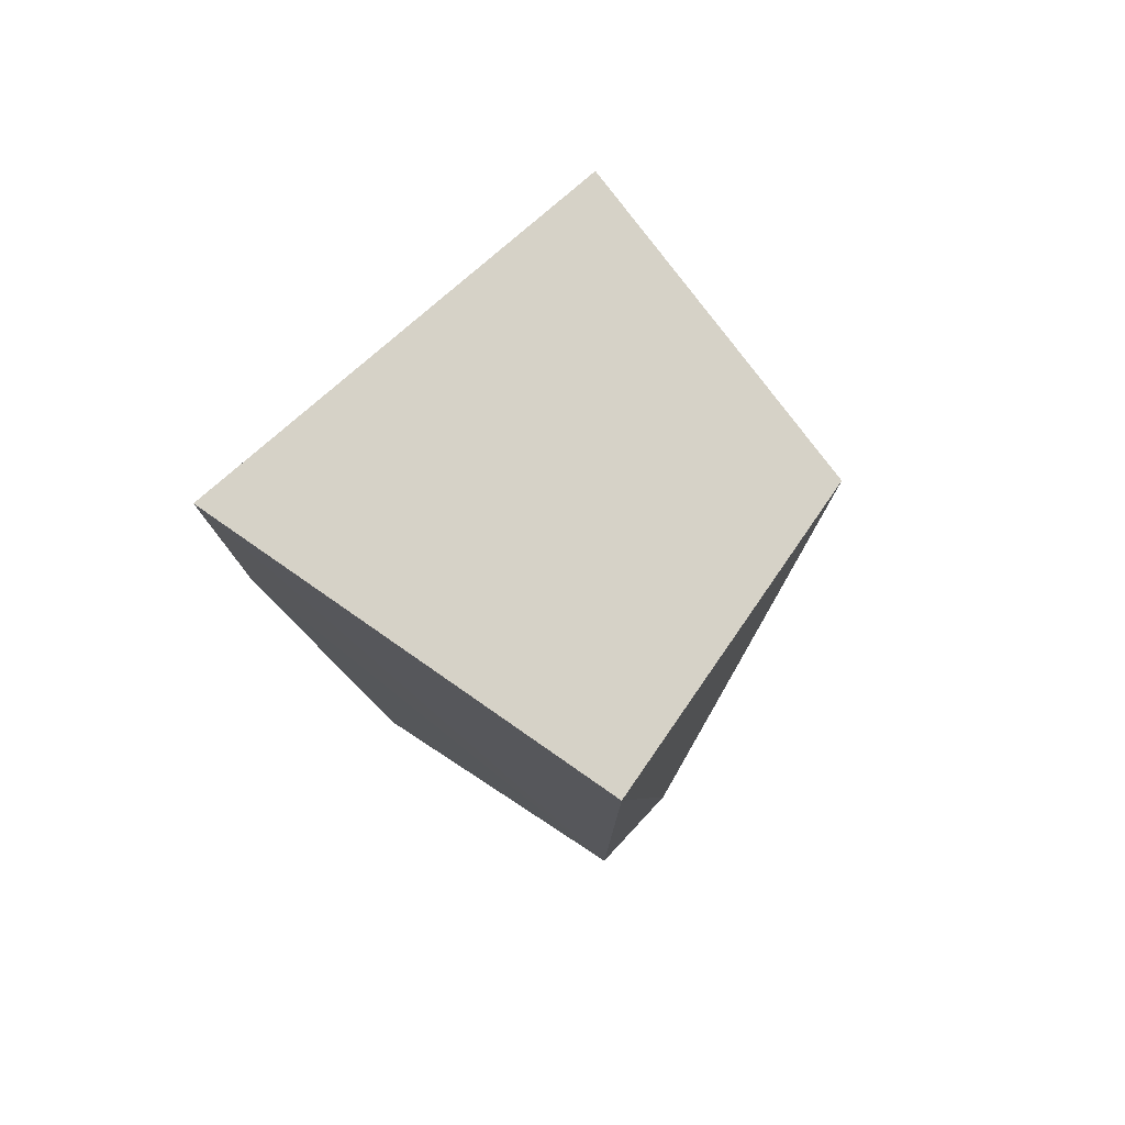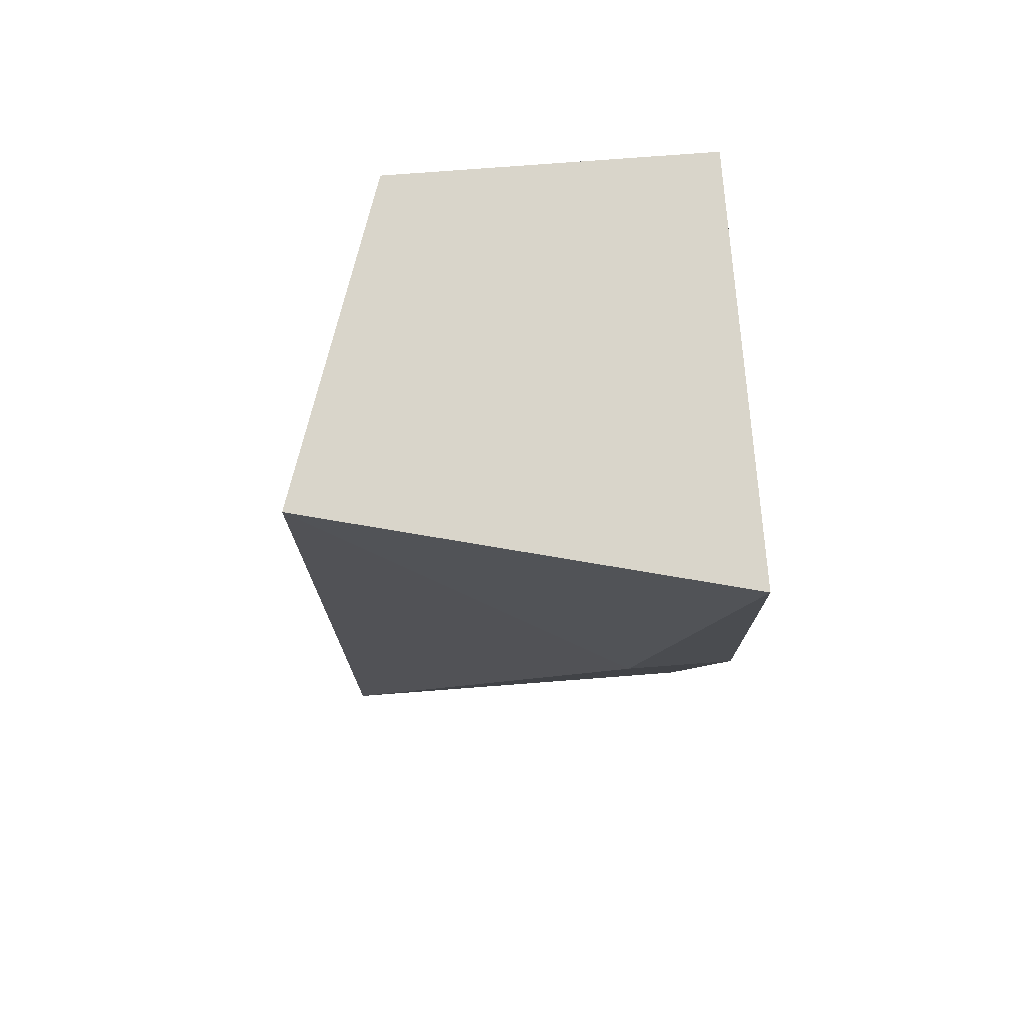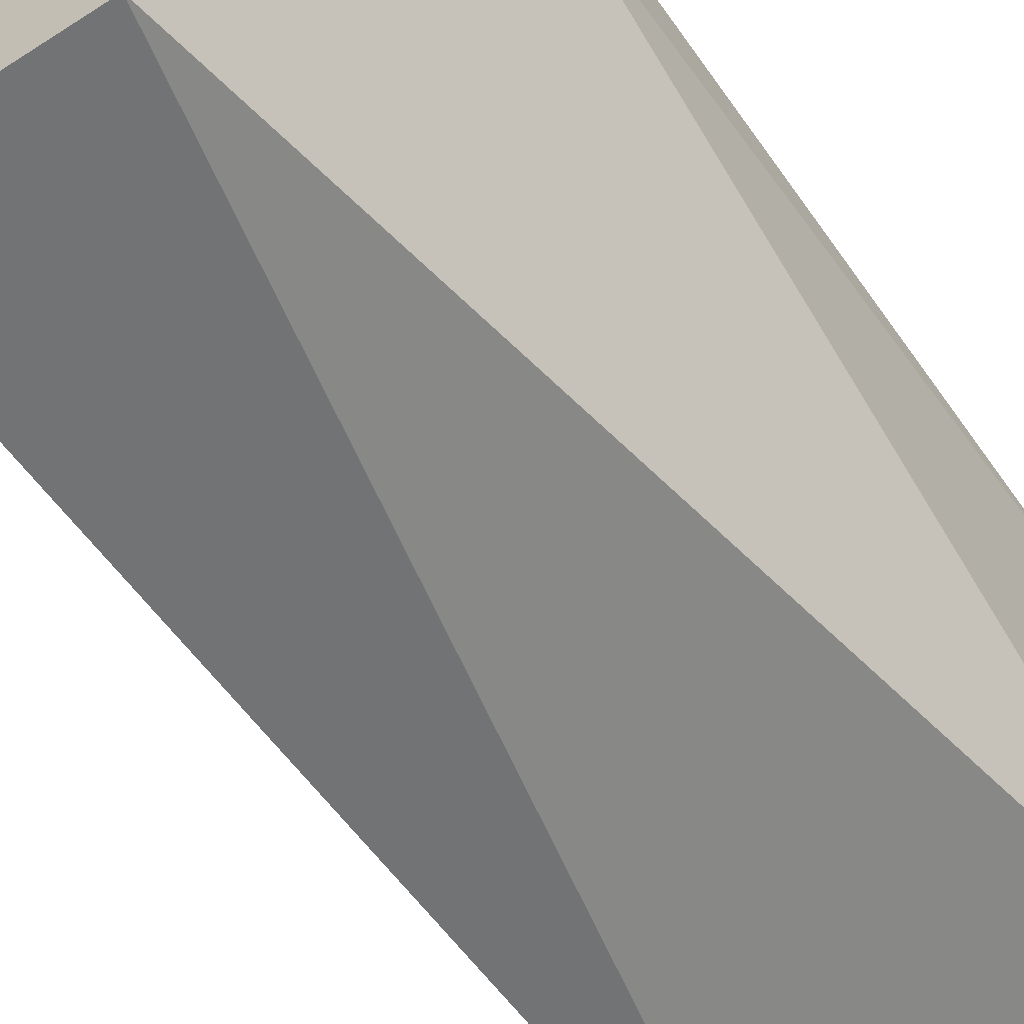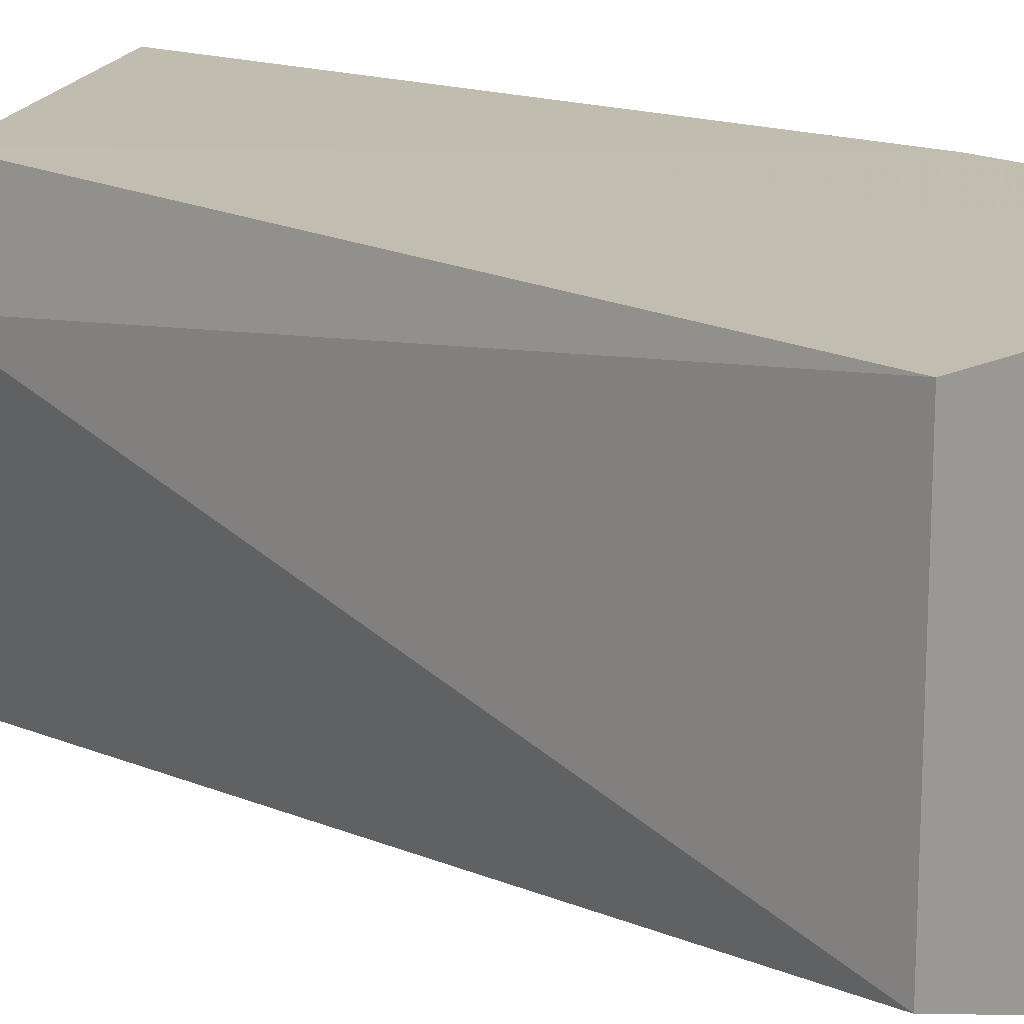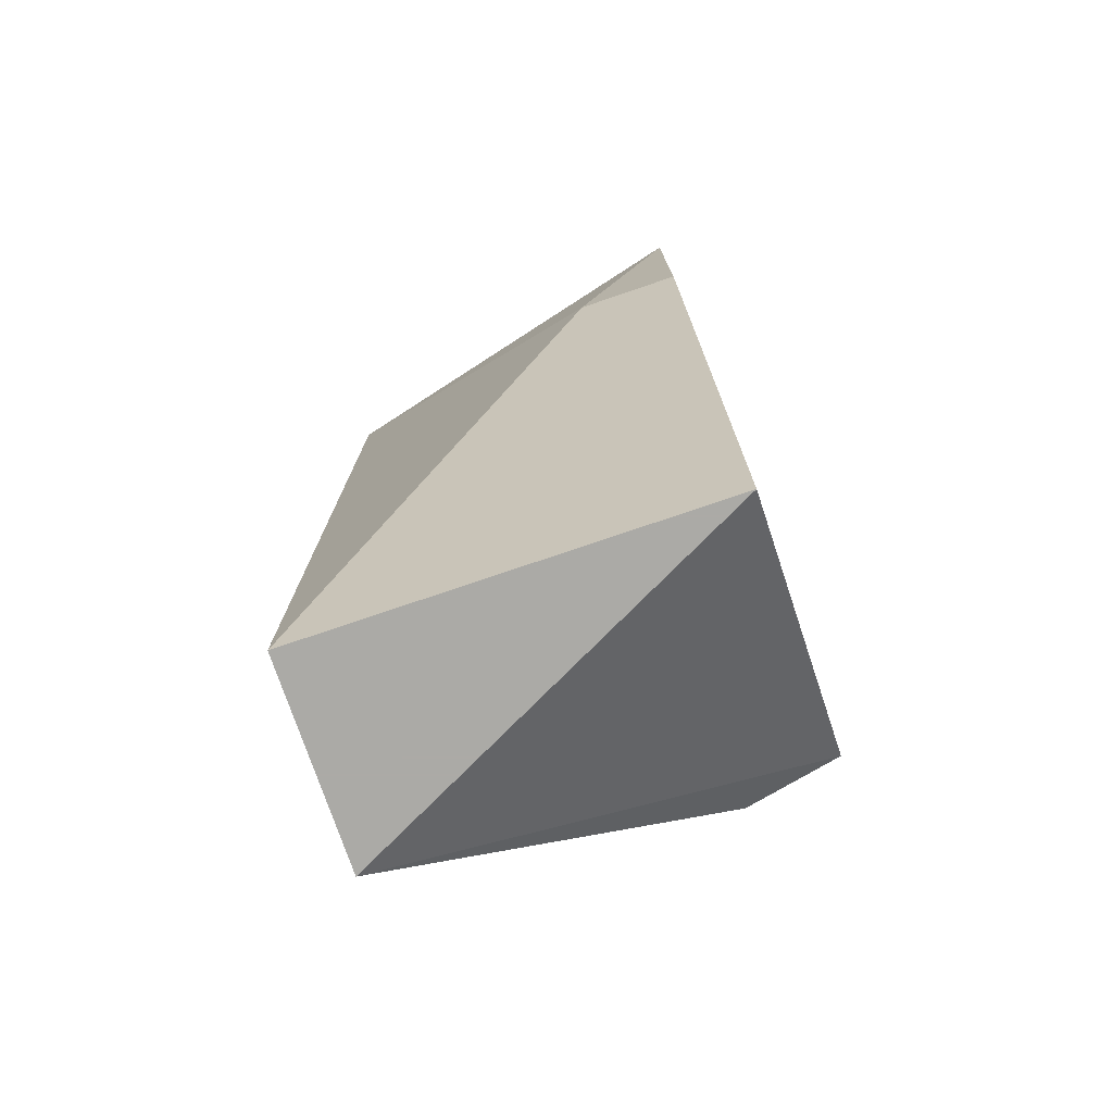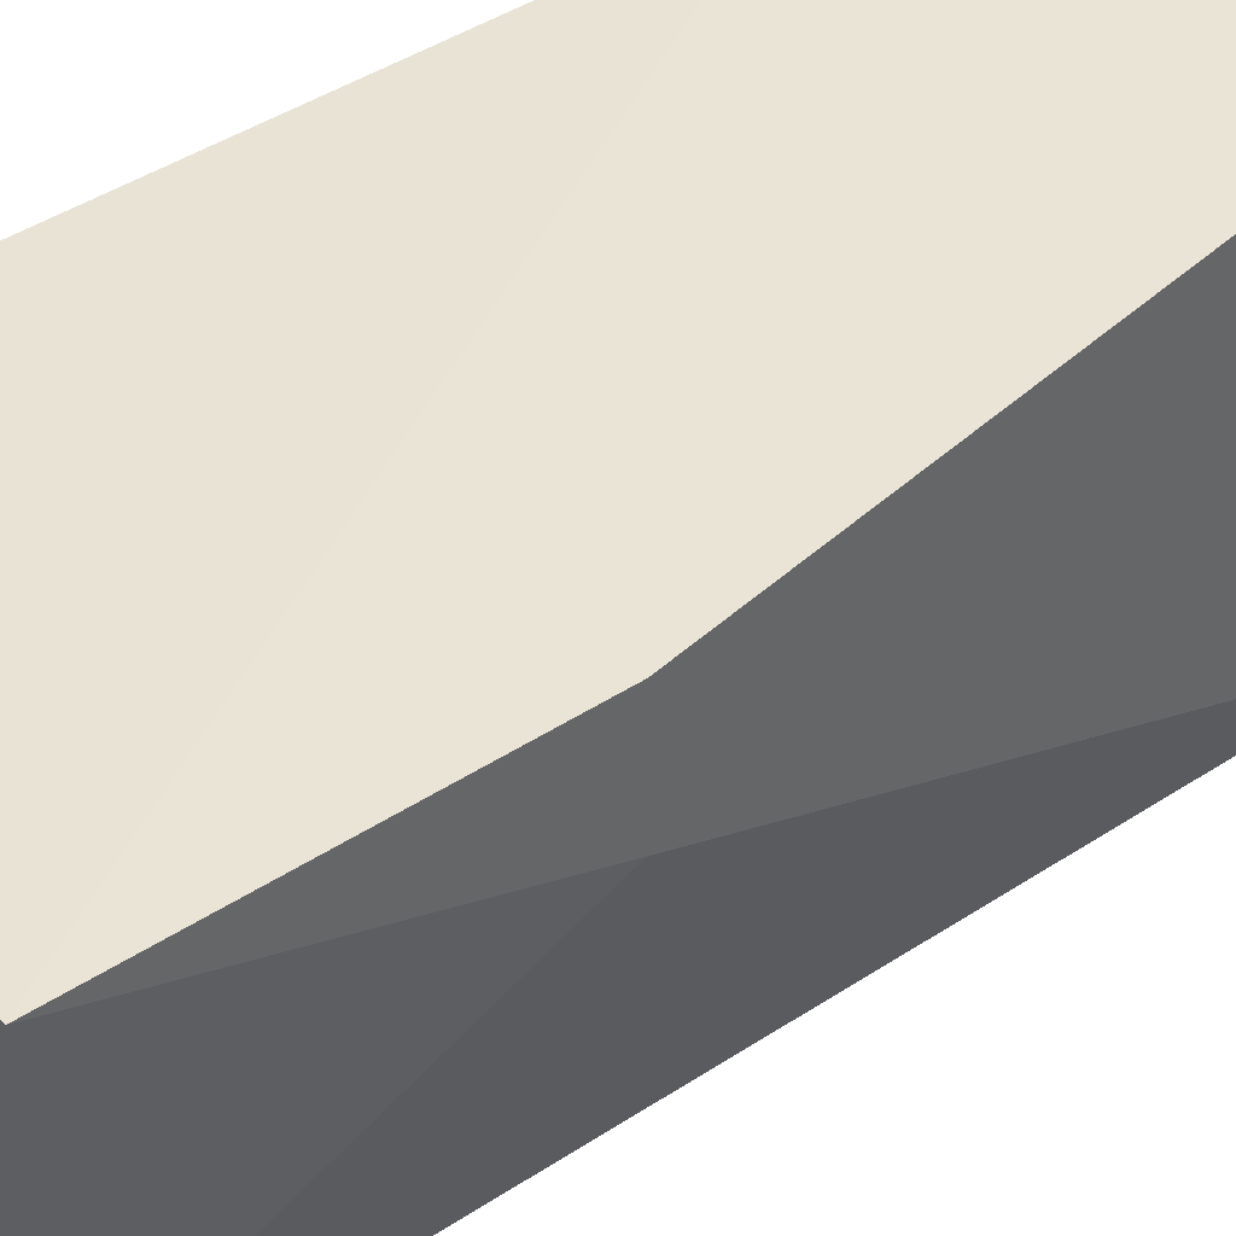
<metadata>
{"format":"obj","ext":"obj","renderer":"f3d","projection":"perspective","resolution":1024,"background":"white","views":[{"elev":78.6,"azim":34.8,"up":"+Y"},{"elev":74.7,"azim":-94.4,"up":"+Y"},{"elev":-55.8,"azim":34.3,"up":"+Z"},{"elev":16.9,"azim":134.9,"up":"+Z"},{"elev":-75.9,"azim":-71.2,"up":"+Y"},{"elev":42.0,"azim":-128.4,"up":"+Z"}]}
</metadata>
<code>
v -0.3063 0.1871 -0.03105
v -0.3504 0.2313 -0.04231
v -0.3504 0.2313 -0.03135
v -0.3066 0.2641 -0.03135
v -0.3176 0.1656 -0.07515
v -0.3395 0.2641 -0.07515
v -0.3066 0.2641 -0.0642
v -0.3395 0.1656 -0.07515
v -0.3395 0.1656 -0.03135
v -0.3504 0.2641 -0.03135
v -0.3049 0.1853 -0.04143
f 5 7 11
f 6 4 7
f 5 6 7
f 3 2 8
f 2 6 8
f 6 5 8
f 1 3 9
f 5 1 9
f 3 8 9
f 8 5 9
f 3 1 10
f 2 3 10
f 1 4 10
f 6 2 10
f 4 6 10
f 4 1 11
f 1 5 11
f 7 4 11

</code>
